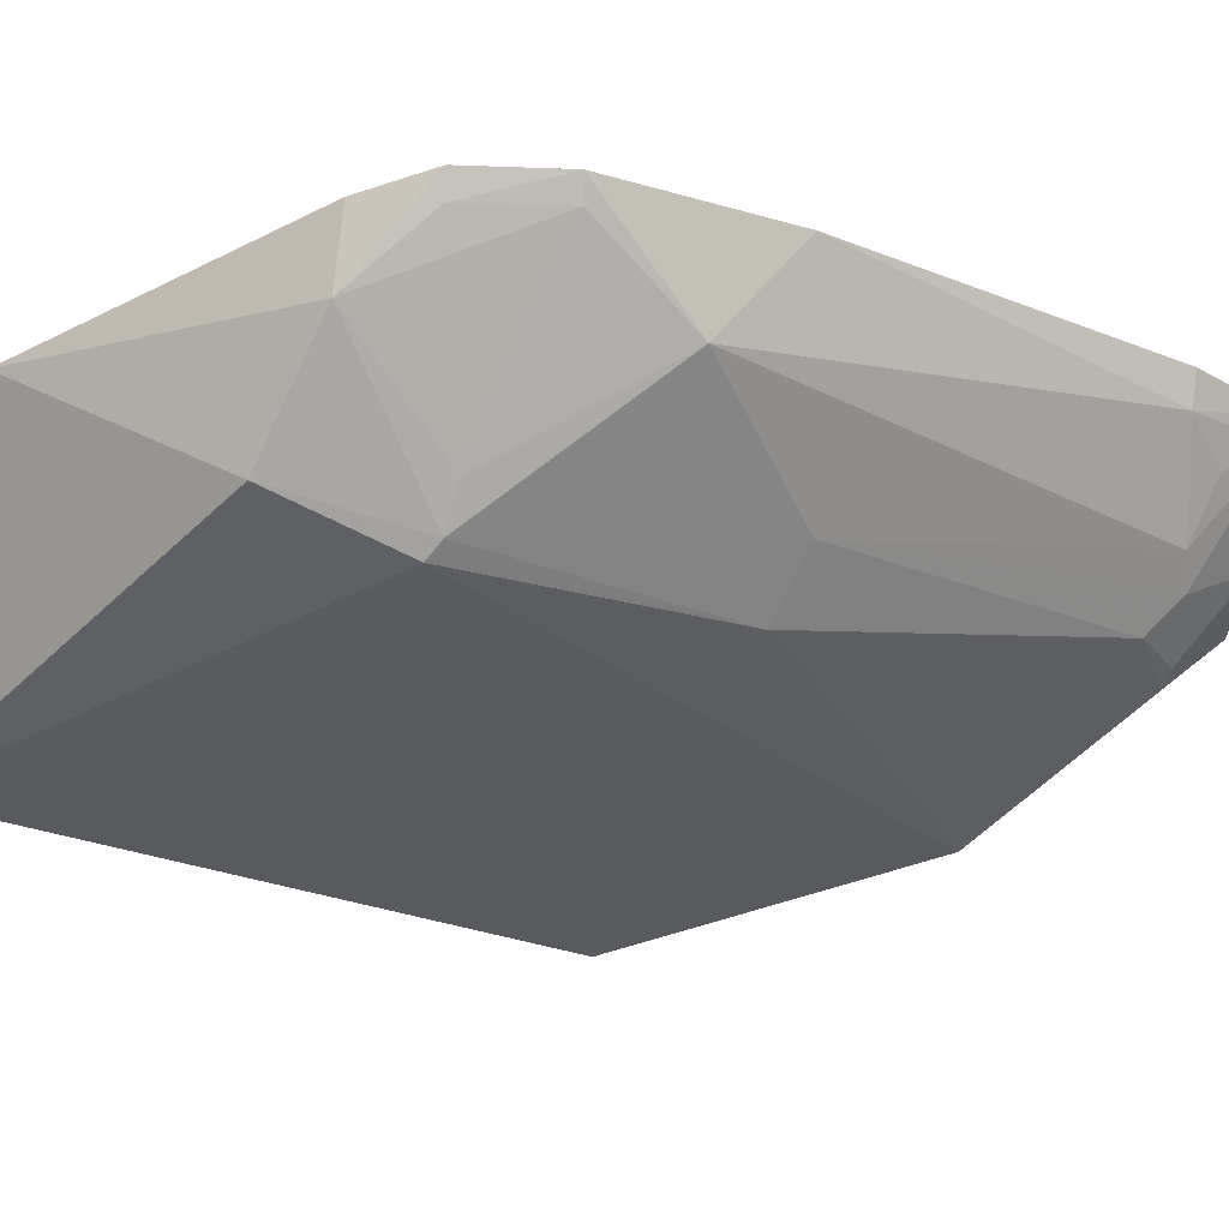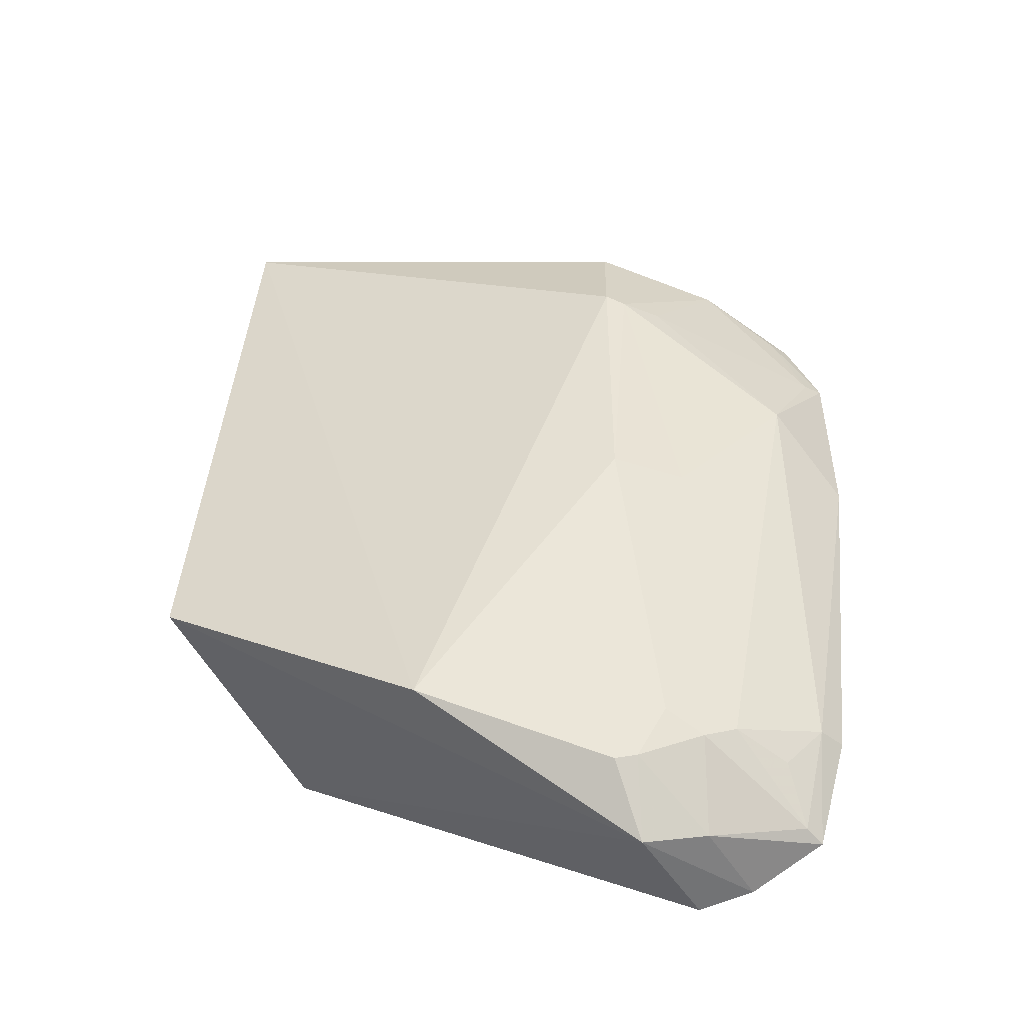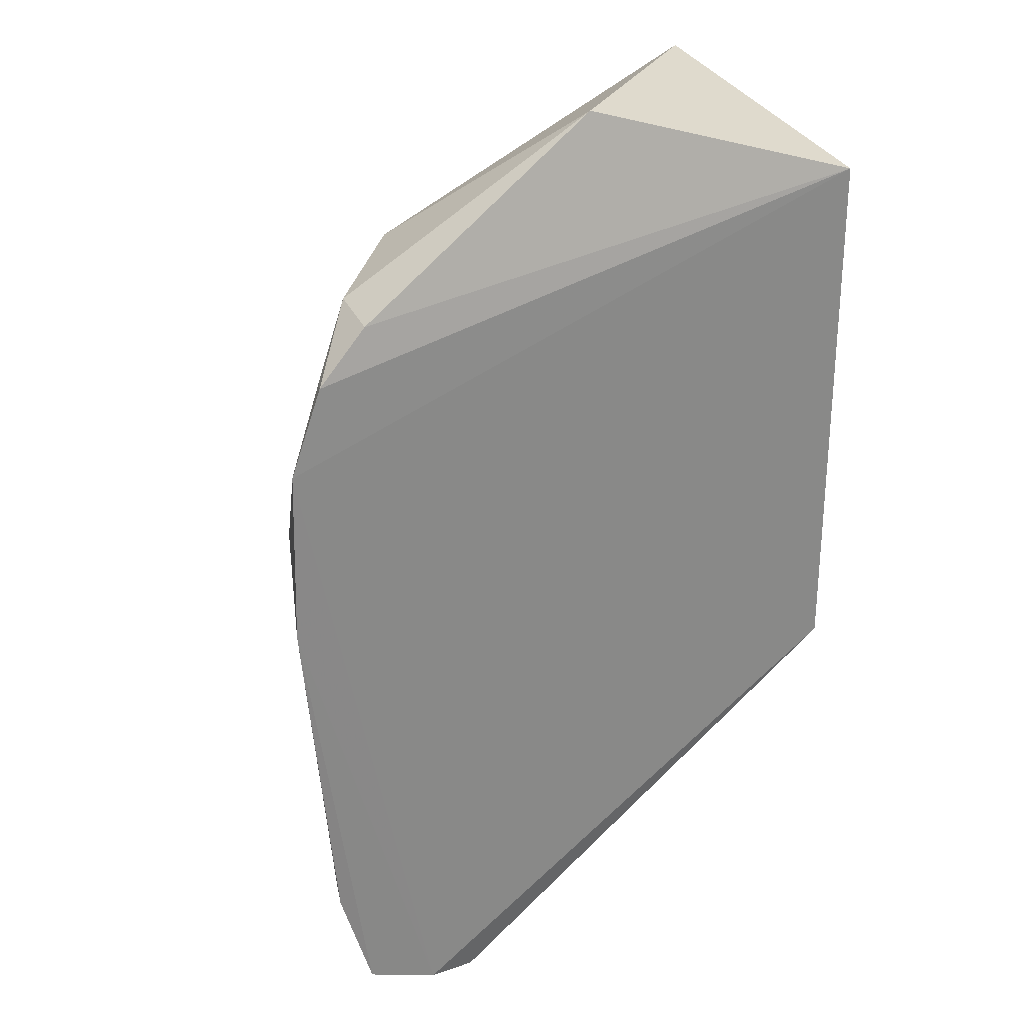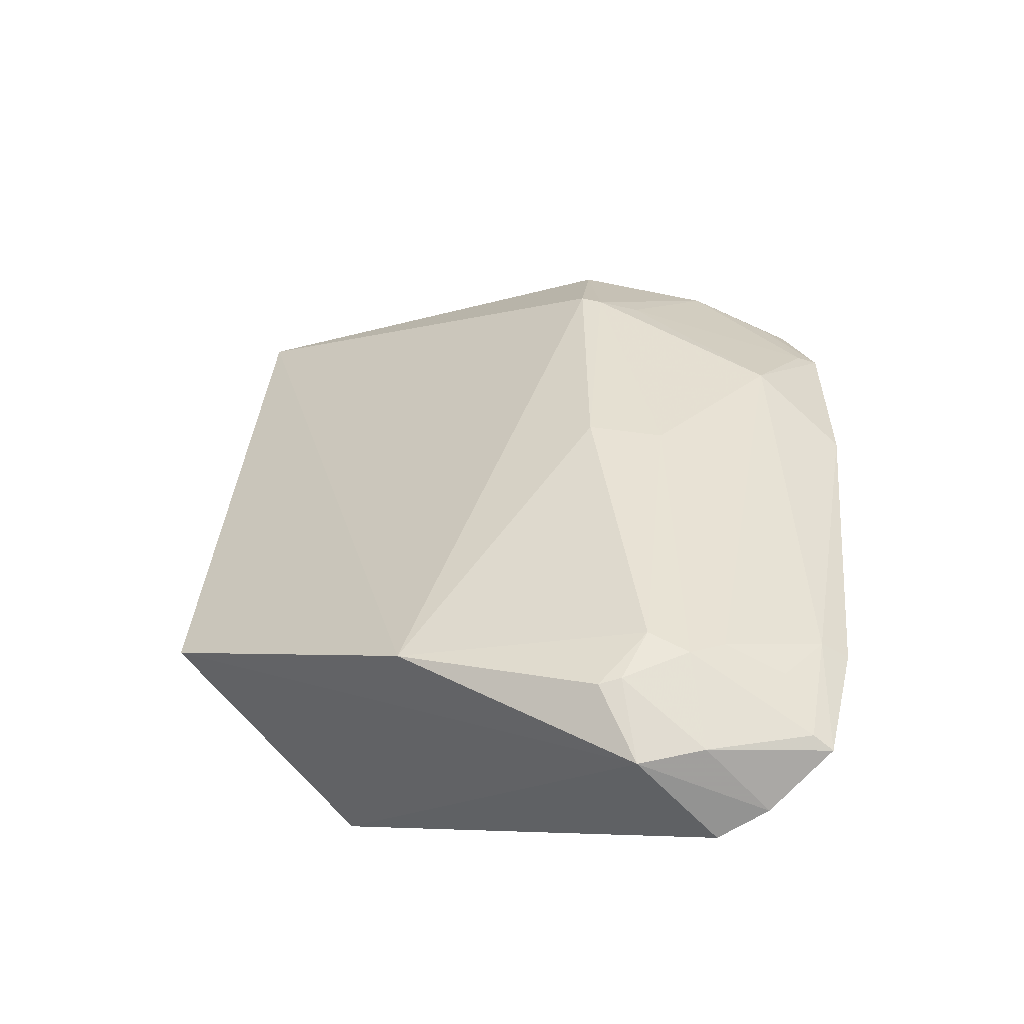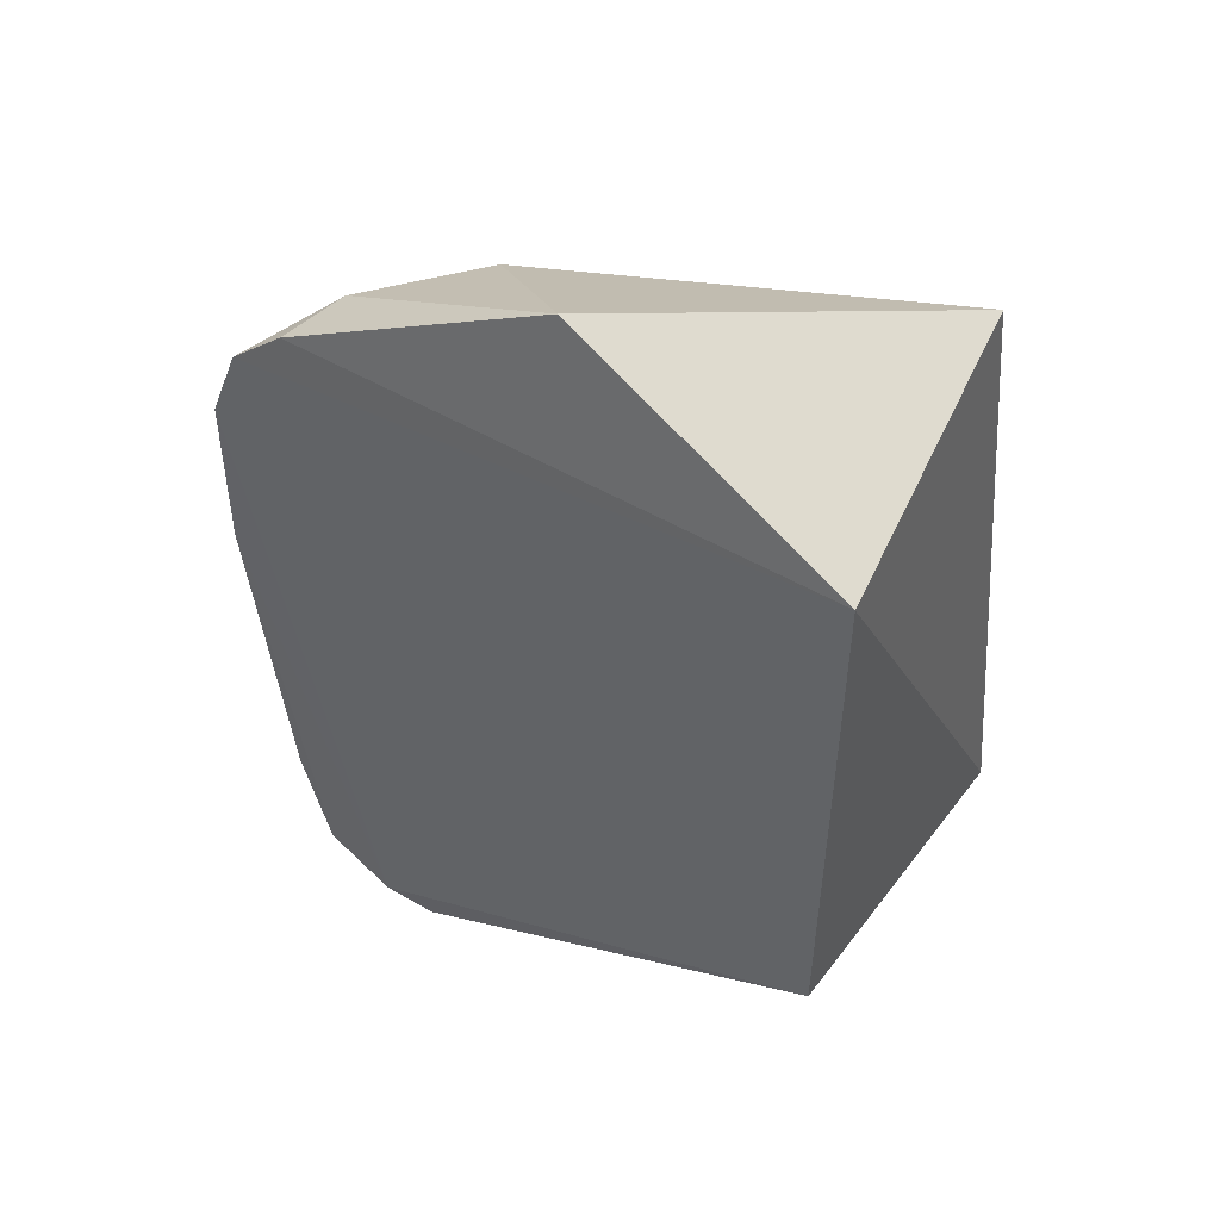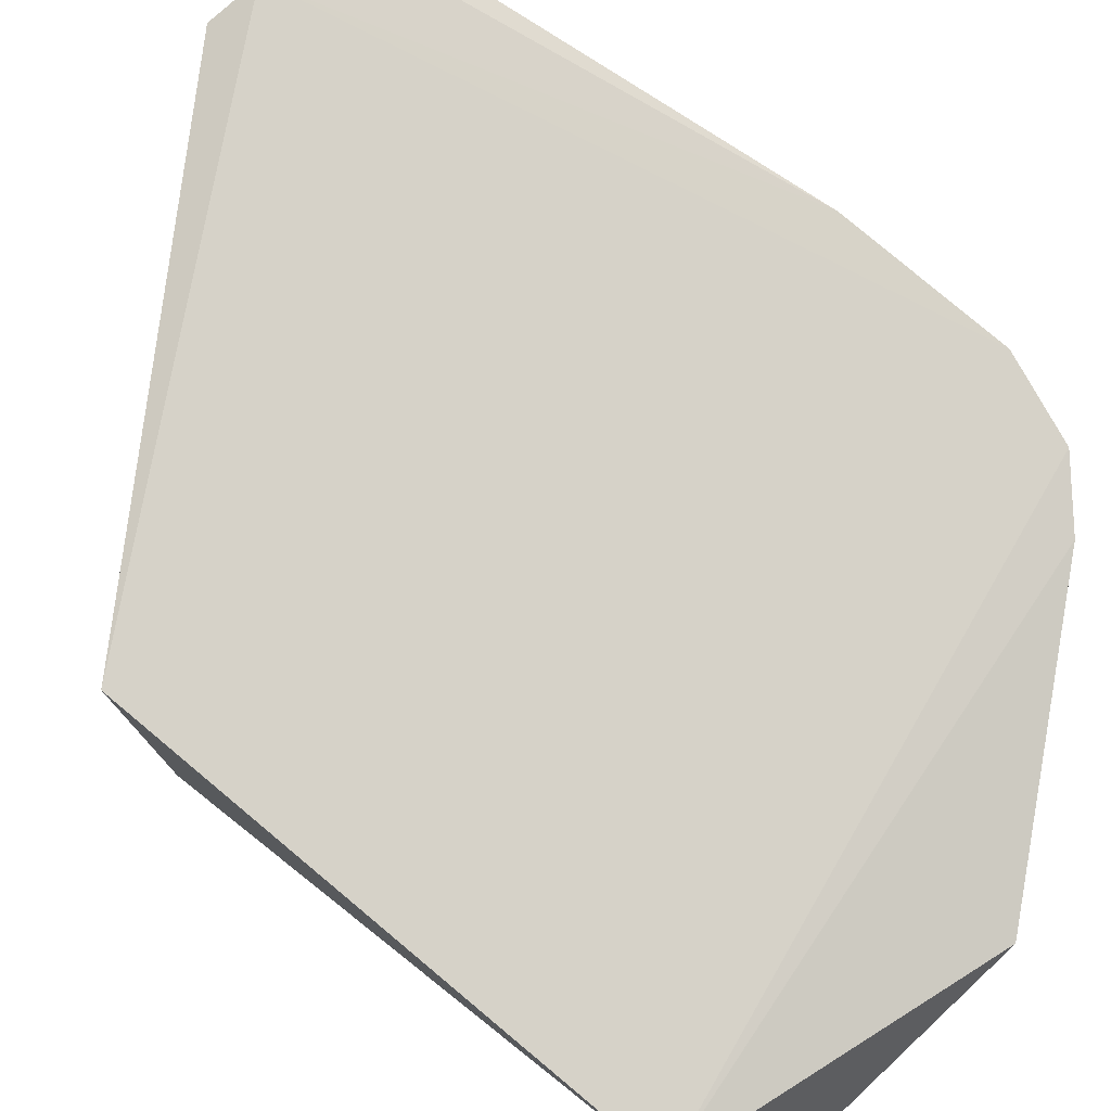
<metadata>
{"format":"obj","ext":"obj","renderer":"f3d","projection":"perspective","resolution":1024,"background":"white","views":[{"elev":-23.7,"azim":62.8,"up":"+Y"},{"elev":-44.9,"azim":26.0,"up":"+Z"},{"elev":27.7,"azim":150.0,"up":"+Z"},{"elev":-54.3,"azim":37.2,"up":"+Z"},{"elev":51.1,"azim":-142.8,"up":"+Z"},{"elev":76.3,"azim":-50.2,"up":"+Y"}]}
</metadata>
<code>
v 0.1662 -0.3188 0.1819
v 0.4492 -0.1845 -0.1995
v 0.4481 -0.1832 0.09363
v 0.1439 -0.1899 0.1455
v 0.1435 -0.3305 -0.1132
v 0.3964 -0.1839 -0.2692
v 0.2909 -0.2062 0.1938
v 0.3791 -0.2886 0.06765
v 0.4662 -0.1826 -0.0326
v 0.1439 -0.1899 -0.1272
v 0.3643 -0.2705 -0.2392
v 0.4223 -0.1875 0.1171
v 0.371 -0.2684 0.1266
v 0.2812 -0.3144 -0.2009
v 0.4329 -0.184 -0.2533
v 0.4494 -0.2246 -0.0004857
v 0.4643 -0.1822 0.05254
v 0.4164 -0.2219 0.118
v 0.3784 -0.2867 -0.0609
v 0.3655 -0.2443 -0.2701
v 0.414 -0.2384 -0.2164
v 0.4439 -0.1994 -0.2004
v 0.3869 -0.2823 0.06415
v 0.4432 -0.1943 0.09193
v 0.4591 -0.1922 0.05004
v 0.3886 -0.2638 -0.2135
v 0.3922 -0.2279 -0.2641
v 0.3705 -0.1886 -0.2744
v 0.4295 -0.1946 -0.2501
v 0.4056 -0.2627 -0.06486
v 0.3997 -0.2658 0.0646
v 0.4018 -0.2498 -0.2239
v 0.374 -0.2657 -0.2372
v 0.4289 -0.212 -0.223
f 5 1 4
f 7 4 1
f 10 5 4
f 12 3 4
f 12 4 7
f 13 7 1
f 13 1 8
f 14 8 1
f 14 1 5
f 15 9 2
f 15 6 9
f 17 9 6
f 17 4 3
f 17 16 9
f 17 10 4
f 17 6 10
f 18 12 7
f 18 7 13
f 18 3 12
f 19 8 14
f 20 11 14
f 20 14 5
f 20 5 10
f 22 2 9
f 22 9 16
f 22 16 21
f 22 15 2
f 23 18 13
f 23 13 8
f 23 8 19
f 24 17 3
f 24 3 18
f 25 16 17
f 25 24 18
f 25 17 24
f 26 19 14
f 26 14 11
f 27 20 6
f 27 6 15
f 28 20 10
f 28 10 6
f 28 6 20
f 29 15 22
f 29 27 15
f 30 23 19
f 30 16 23
f 30 19 26
f 30 21 16
f 31 23 16
f 31 16 25
f 31 25 18
f 31 18 23
f 32 30 26
f 32 21 30
f 32 29 21
f 32 27 29
f 33 11 20
f 33 20 27
f 33 27 32
f 33 32 26
f 33 26 11
f 34 29 22
f 34 22 21
f 34 21 29

</code>
